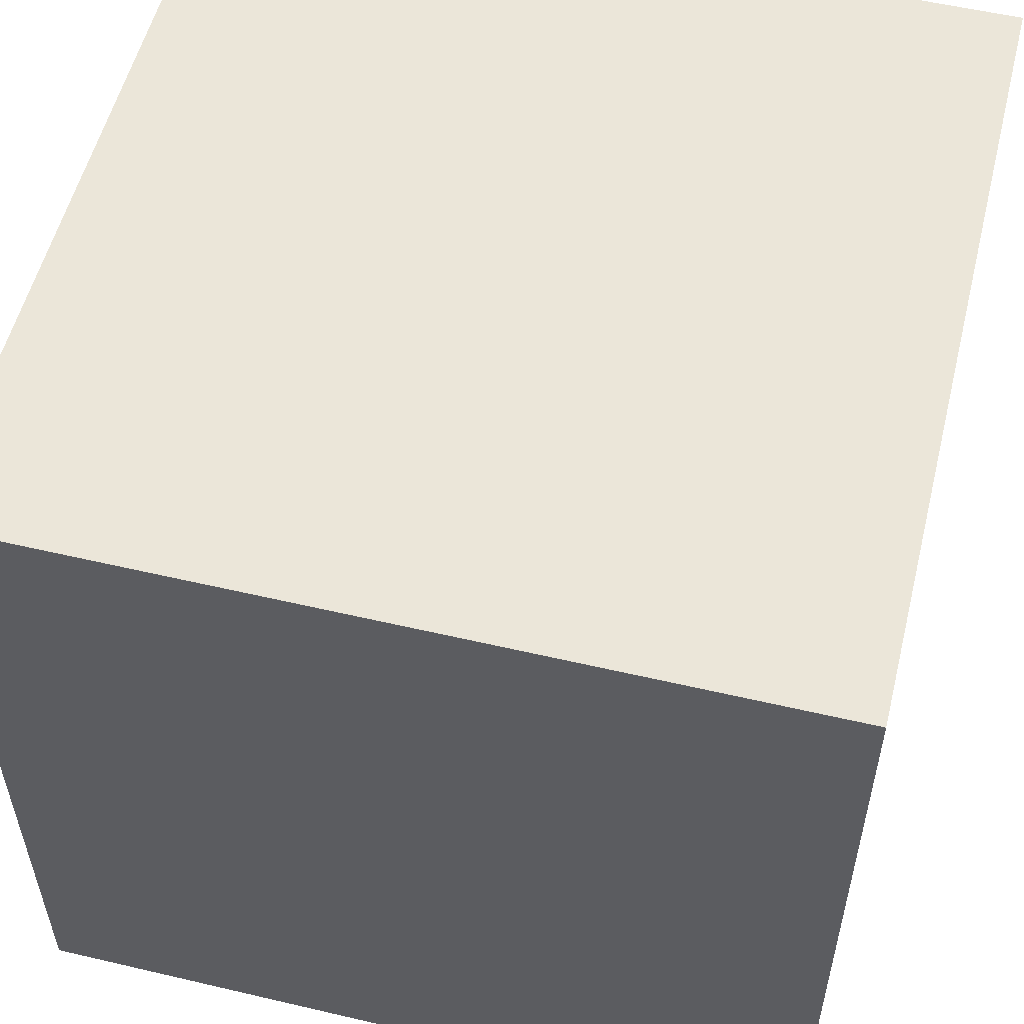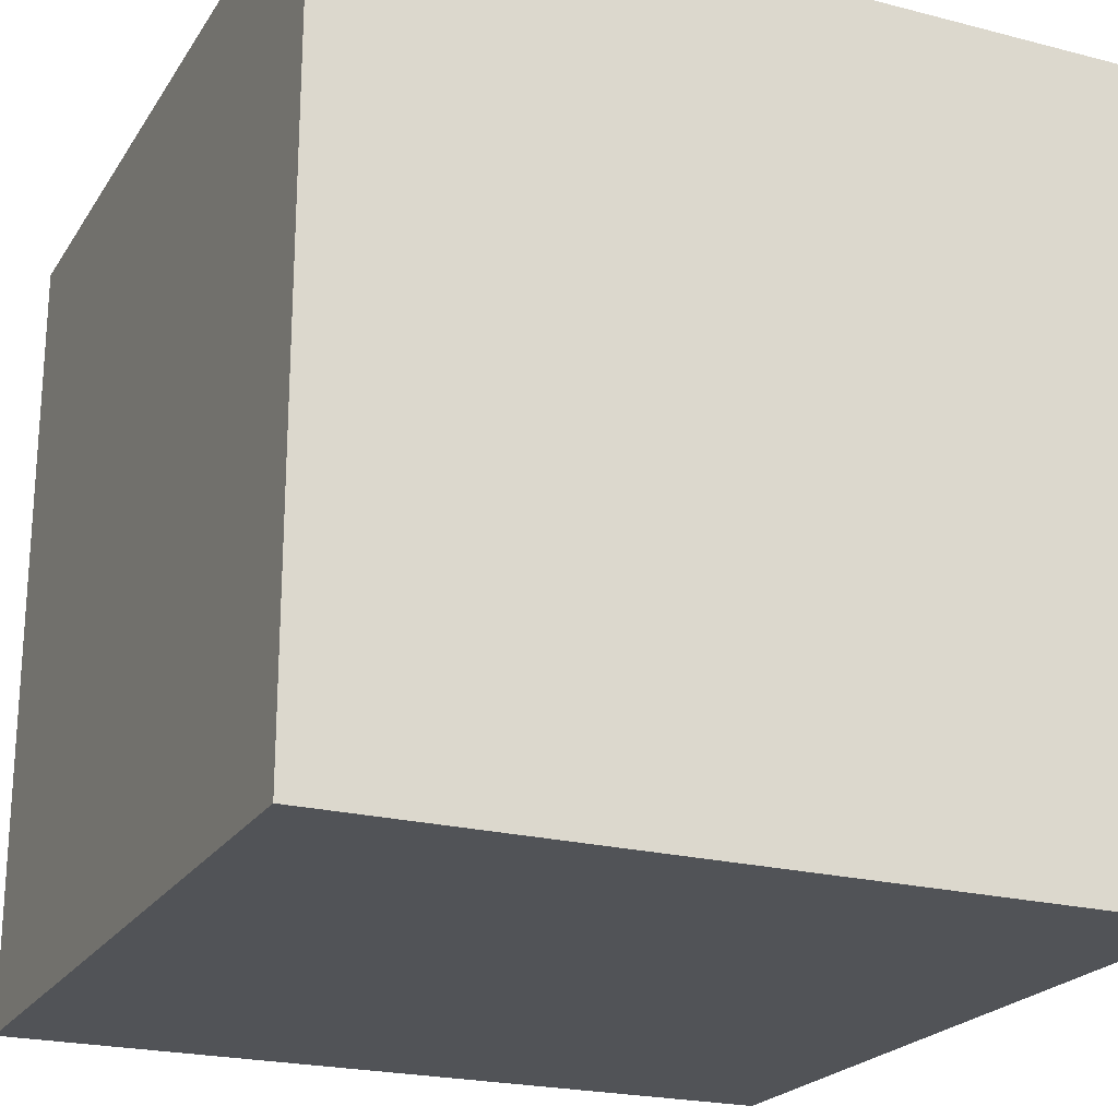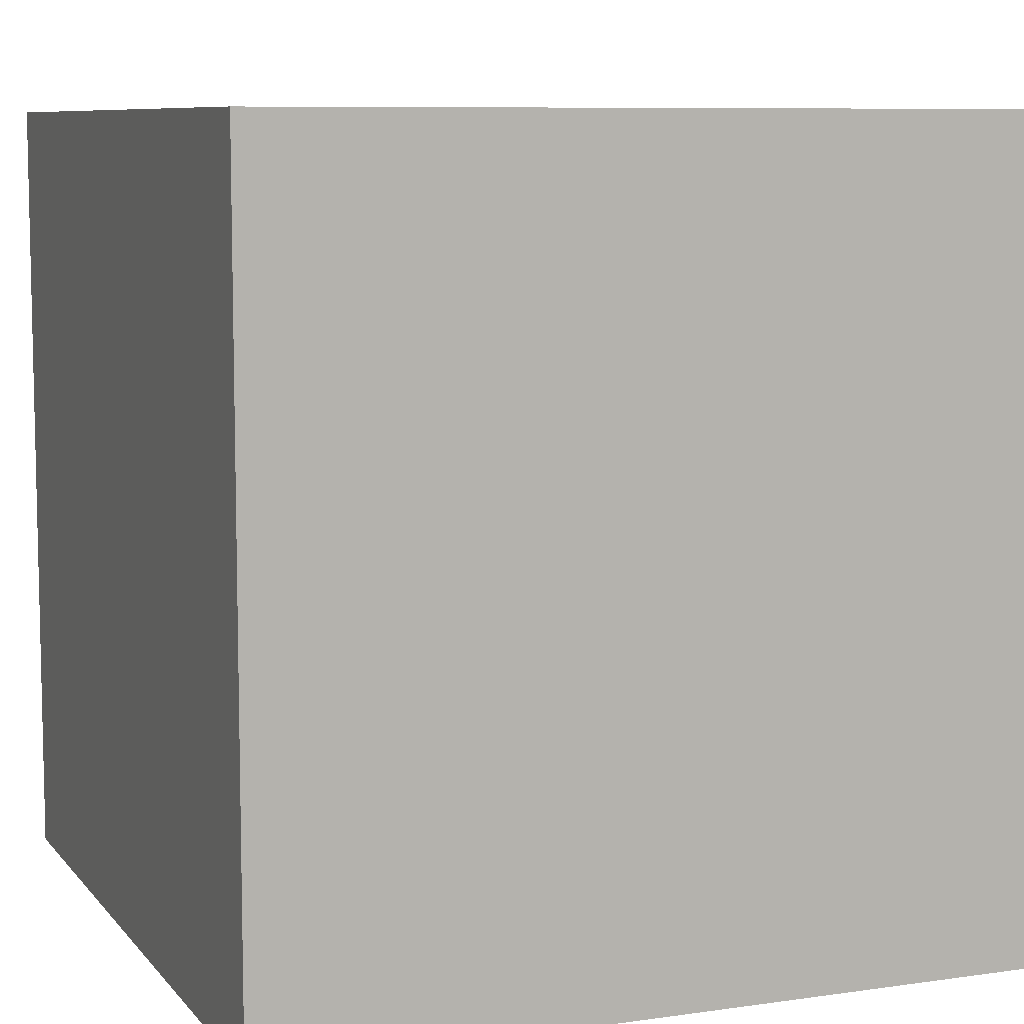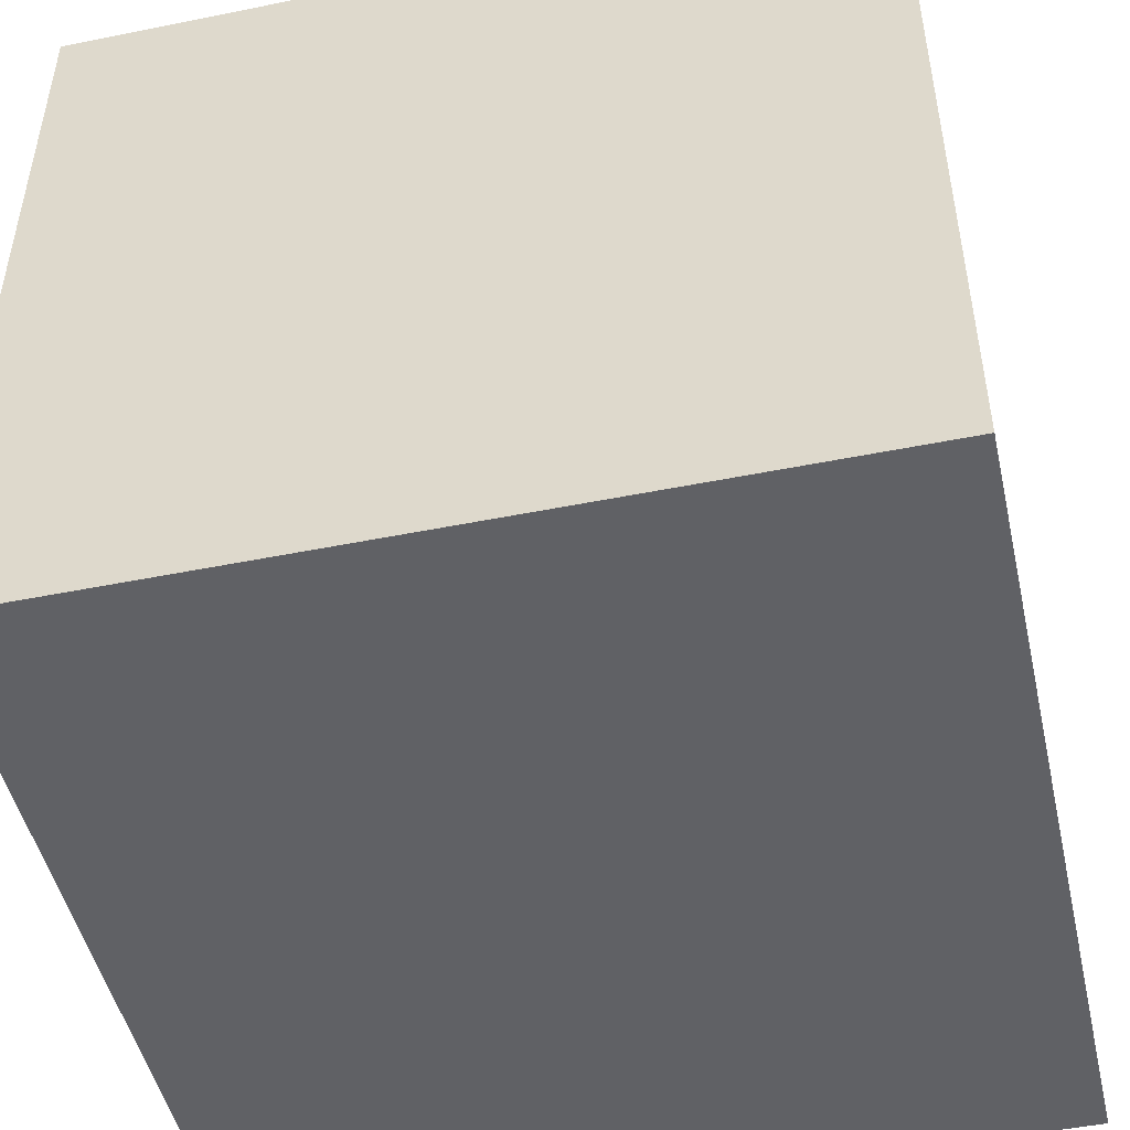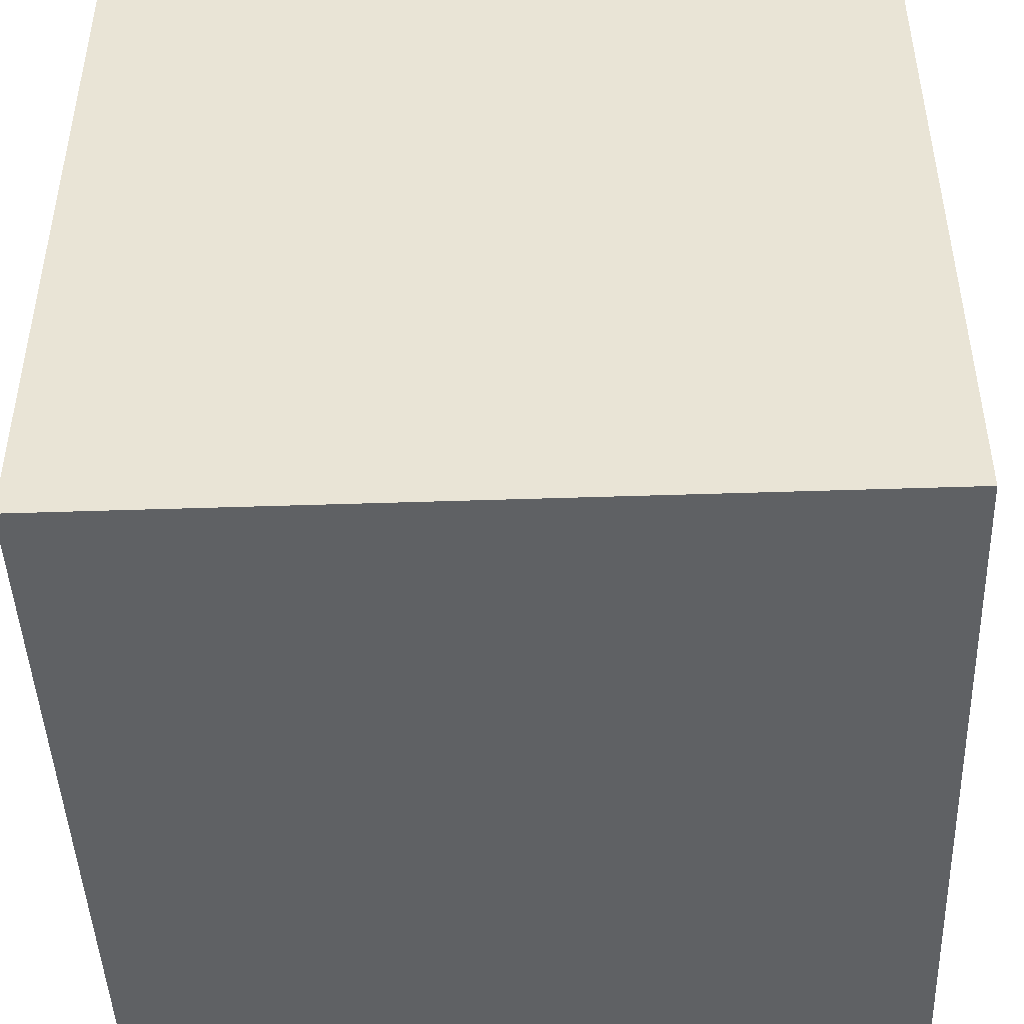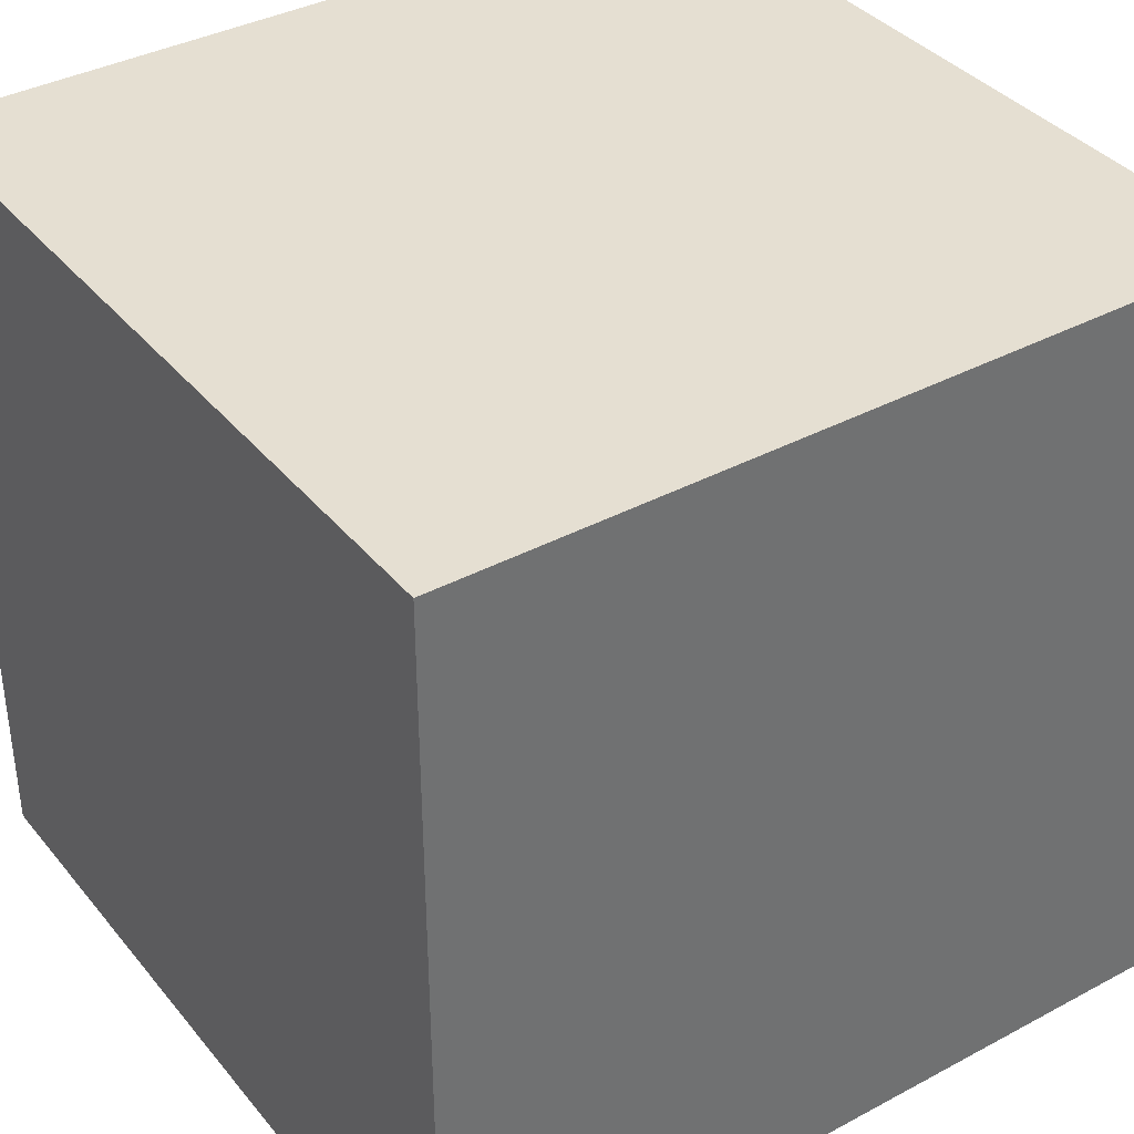
<metadata>
{"format":"obj","ext":"obj","renderer":"f3d","projection":"perspective","resolution":1024,"background":"white","views":[{"elev":55.1,"azim":103.9,"up":"+Y"},{"elev":-22.1,"azim":-24.2,"up":"+Z"},{"elev":8.2,"azim":-111.7,"up":"+Y"},{"elev":-48.5,"azim":102.7,"up":"+Z"},{"elev":-46.0,"azim":2.2,"up":"+Z"},{"elev":37.5,"azim":-124.4,"up":"+Z"}]}
</metadata>
<code>
o Cube
v 1 1 -1
v 1 -1 -1
v 1 1 1
v 1 -1 1
v -1 1 -1
v -1 -1 -1
v -1 1 1
v -1 -1 1
f 1 5 7 3
f 4 3 7 8
f 8 7 5 6
f 6 2 4 8
f 2 1 3 4
f 6 5 1 2
o quebracabeçacompeçasvazias
v -0.09049 0.01317 0.09162
v -0.1 0.01317 0.09162
v -0.09572 0.01317 0.1
v -0.09049 0.01317 0.1
v -0.09049 -0.02683 0.1
v -0.09572 -0.02683 0.1
v -0.1 -0.02683 -0.0903
v -0.1 0.01317 -0.0903
v -0.09641 0.01317 -0.1
v -0.09641 -0.02683 -0.1
v 0.09036 -0.02683 0.09162
v 0.1 -0.02683 0.09162
v 0.09579 -0.02683 0.1
v 0.09036 -0.02683 0.1
v 0.1 0.01317 0.09162
v 0.09579 0.01317 0.1
v 0.09036 -0.02683 -0.1
v 0.09036 0.01317 -0.1
v 0.09621 0.01317 -0.1
v 0.09621 -0.02683 -0.1
v 0.1 -0.02683 -0.0903
v 0.1 0.01317 -0.0903
v 0.09036 -0.02683 -0.0903
v -0.1 -0.02683 0.09162
v -0.09049 0.01317 -0.0903
v -0.09049 0.01317 -0.1
v -0.09049 -0.02683 -0.1
v -0.09049 -0.02683 -0.0903
v 0.09036 0.01317 -0.0903
v 0.09036 0.01317 0.09162
v -0.09049 -0.02683 0.09162
v 0.09036 0.01317 0.1
v -0.03149 0.02 -0.0893
v -0.03149 0.02 -0.0313
v -0.03149 -0.025 -0.0313
v -0.03149 -0.025 -0.0893
v -0.08949 0.02 -0.0313
v -0.08949 -0.025 -0.0313
v -0.08949 0.02 -0.0893
v -0.08949 -0.025 -0.0893
v 0.02851 0.02 -0.0893
v 0.02851 0.02 -0.0313
v 0.02851 -0.025 -0.0313
v 0.02851 -0.025 -0.0893
v -0.02949 0.02 -0.0313
v -0.02949 -0.025 -0.0313
v -0.02949 0.02 -0.0893
v -0.02949 -0.025 -0.0893
v 0.08936 0.02 -0.0893
v 0.08936 0.02 -0.0313
v 0.08936 -0.025 -0.0313
v 0.08936 -0.025 -0.0893
v 0.03136 0.02 -0.0313
v 0.03136 -0.025 -0.0313
v 0.03136 0.02 -0.0893
v 0.03136 -0.025 -0.0893
v -0.03149 0.02 -0.02826
v -0.03149 0.02 0.02974
v -0.03149 -0.025 0.02974
v -0.03149 -0.025 -0.02826
v -0.08949 0.02 0.02974
v -0.08949 -0.025 0.02974
v -0.08949 0.02 -0.02826
v -0.08949 -0.025 -0.02826
v 0.02851 0.02 -0.02826
v 0.02851 0.02 0.02974
v 0.02851 -0.025 0.02974
v 0.02851 -0.025 -0.02826
v -0.02949 0.02 0.02974
v -0.02949 -0.025 0.02974
v -0.02949 0.02 -0.02826
v -0.02949 -0.025 -0.02826
v 0.08936 0.02 -0.02826
v 0.08936 0.02 0.02974
v 0.08936 -0.025 0.02974
v 0.08936 -0.025 -0.02826
v 0.03136 0.02 0.02974
v 0.03136 -0.025 0.02974
v 0.03136 0.02 -0.02826
v 0.03136 -0.025 -0.02826
v 0.02851 0.02 0.03363
v 0.02851 0.02 0.09162
v 0.02851 -0.025 0.09162
v 0.02851 -0.025 0.03363
v -0.02949 0.02 0.09162
v -0.02949 -0.025 0.09162
v -0.02949 0.02 0.03363
v -0.02949 -0.025 0.03363
v -0.03149 0.02 0.03363
v -0.03149 0.02 0.09162
v -0.03149 -0.025 0.09162
v -0.03149 -0.025 0.03363
v -0.08949 0.02 0.09162
v -0.08949 -0.025 0.09162
v -0.08949 0.02 0.03363
v -0.08949 -0.025 0.03363
f 9 10 11
f 9 11 12
f 13 12 11
f 13 11 14
f 15 16 17
f 15 17 18
f 19 20 21
f 19 21 22
f 20 23 24
f 20 24 21
f 25 26 27
f 25 27 28
f 29 30 23
f 29 23 20
f 31 29 20
f 31 20 19
f 14 11 10
f 14 10 32
f 33 16 10
f 33 10 9
f 34 17 16
f 34 16 33
f 25 28 29
f 25 29 31
f 28 27 30
f 28 30 29
f 32 10 16
f 32 16 15
f 35 25 31
f 35 31 36
f 27 26 37
f 27 37 30
f 30 37 38
f 30 38 23
f 36 31 19
f 36 19 39
f 35 34 26
f 35 26 25
f 39 19 22
f 39 22 13
f 21 24 40
f 21 40 22
f 23 38 40
f 23 40 24
f 32 39 13
f 32 13 14
f 18 17 34
f 18 34 35
f 15 36 39
f 15 39 32
f 18 35 36
f 18 36 15
f 26 34 33
f 26 33 37
f 22 40 12
f 22 12 13
f 38 9 12
f 38 12 40
f 41 42 43
f 41 43 44
f 42 45 46
f 42 46 43
f 45 47 48
f 45 48 46
f 47 41 44
f 47 44 48
f 42 41 47
f 42 47 45
f 46 48 44
f 46 44 43
f 49 50 51
f 49 51 52
f 50 53 54
f 50 54 51
f 53 55 56
f 53 56 54
f 55 49 52
f 55 52 56
f 50 49 55
f 50 55 53
f 54 56 52
f 54 52 51
f 57 58 59
f 57 59 60
f 58 61 62
f 58 62 59
f 61 63 64
f 61 64 62
f 63 57 60
f 63 60 64
f 58 57 63
f 58 63 61
f 62 64 60
f 62 60 59
f 65 66 67
f 65 67 68
f 66 69 70
f 66 70 67
f 69 71 72
f 69 72 70
f 71 65 68
f 71 68 72
f 66 65 71
f 66 71 69
f 70 72 68
f 70 68 67
f 73 74 75
f 73 75 76
f 74 77 78
f 74 78 75
f 77 79 80
f 77 80 78
f 79 73 76
f 79 76 80
f 74 73 79
f 74 79 77
f 78 80 76
f 78 76 75
f 81 82 83
f 81 83 84
f 82 85 86
f 82 86 83
f 85 87 88
f 85 88 86
f 87 81 84
f 87 84 88
f 82 81 87
f 82 87 85
f 86 88 84
f 86 84 83
f 89 90 91
f 89 91 92
f 90 93 94
f 90 94 91
f 93 95 96
f 93 96 94
f 95 89 92
f 95 92 96
f 90 89 95
f 90 95 93
f 94 96 92
f 94 92 91
f 97 98 99
f 97 99 100
f 98 101 102
f 98 102 99
f 101 103 104
f 101 104 102
f 103 97 100
f 103 100 104
f 98 97 103
f 98 103 101
f 102 104 100
f 102 100 99

</code>
